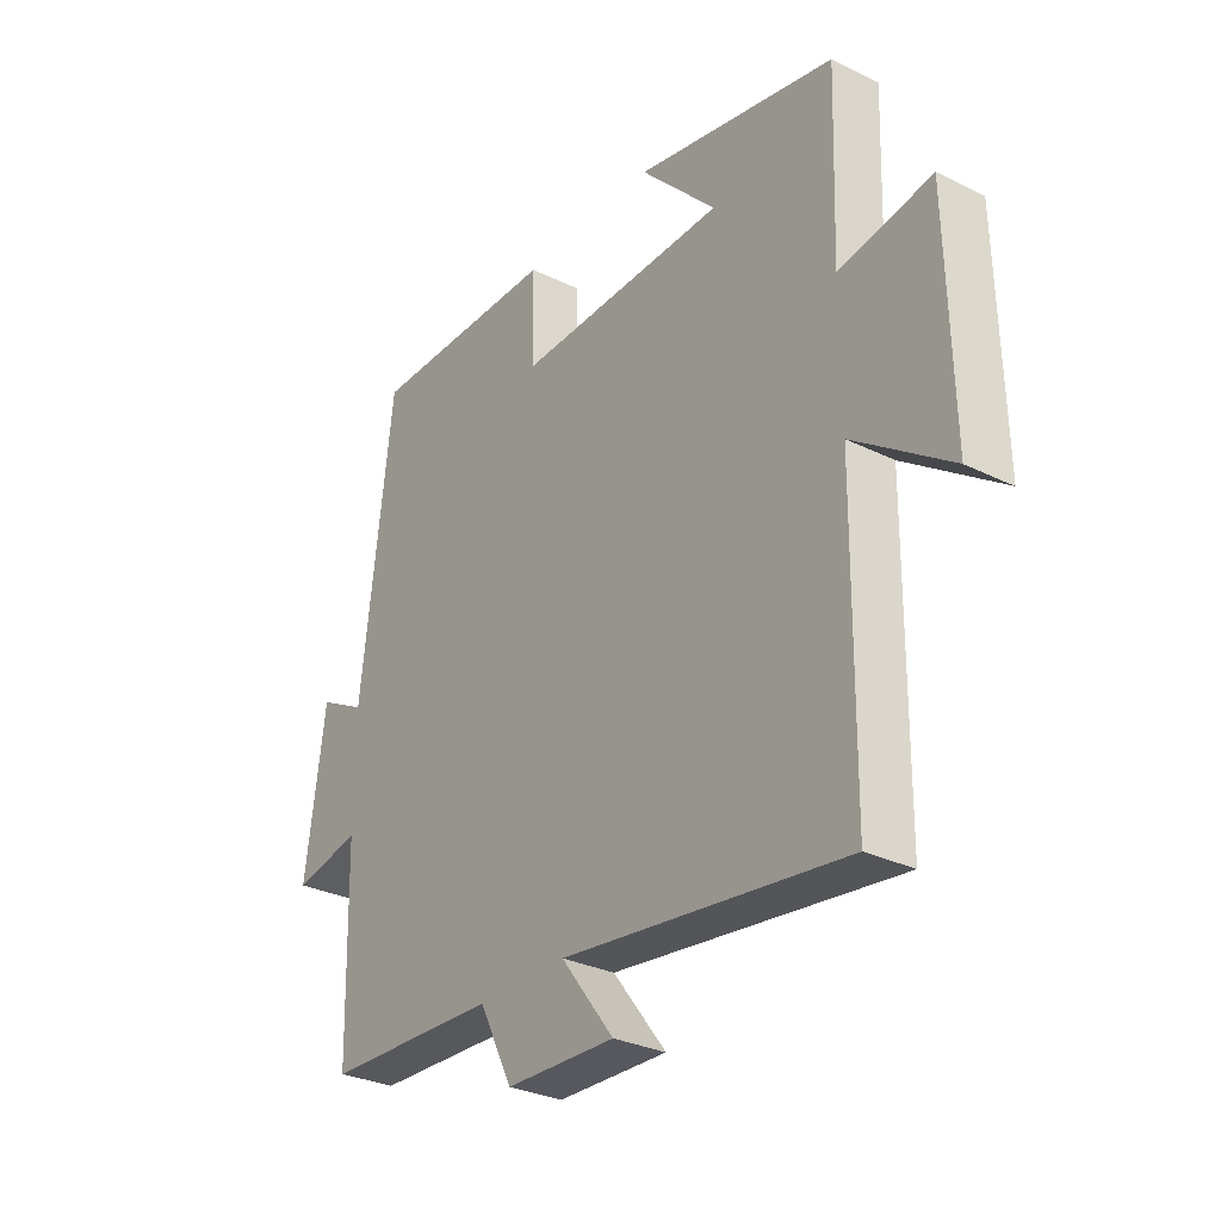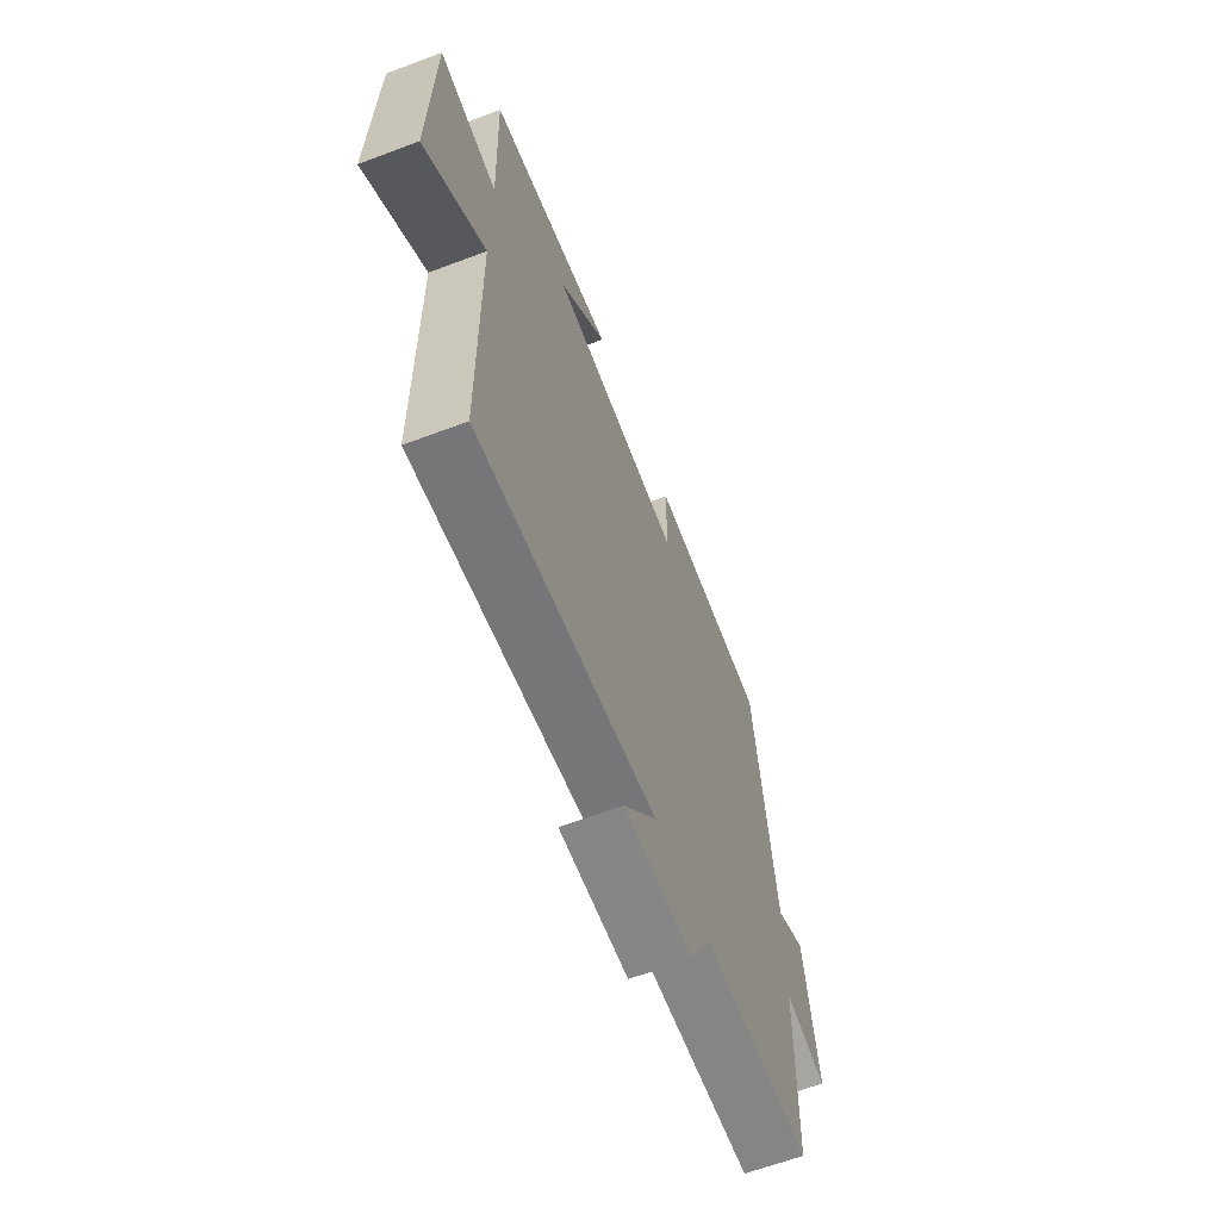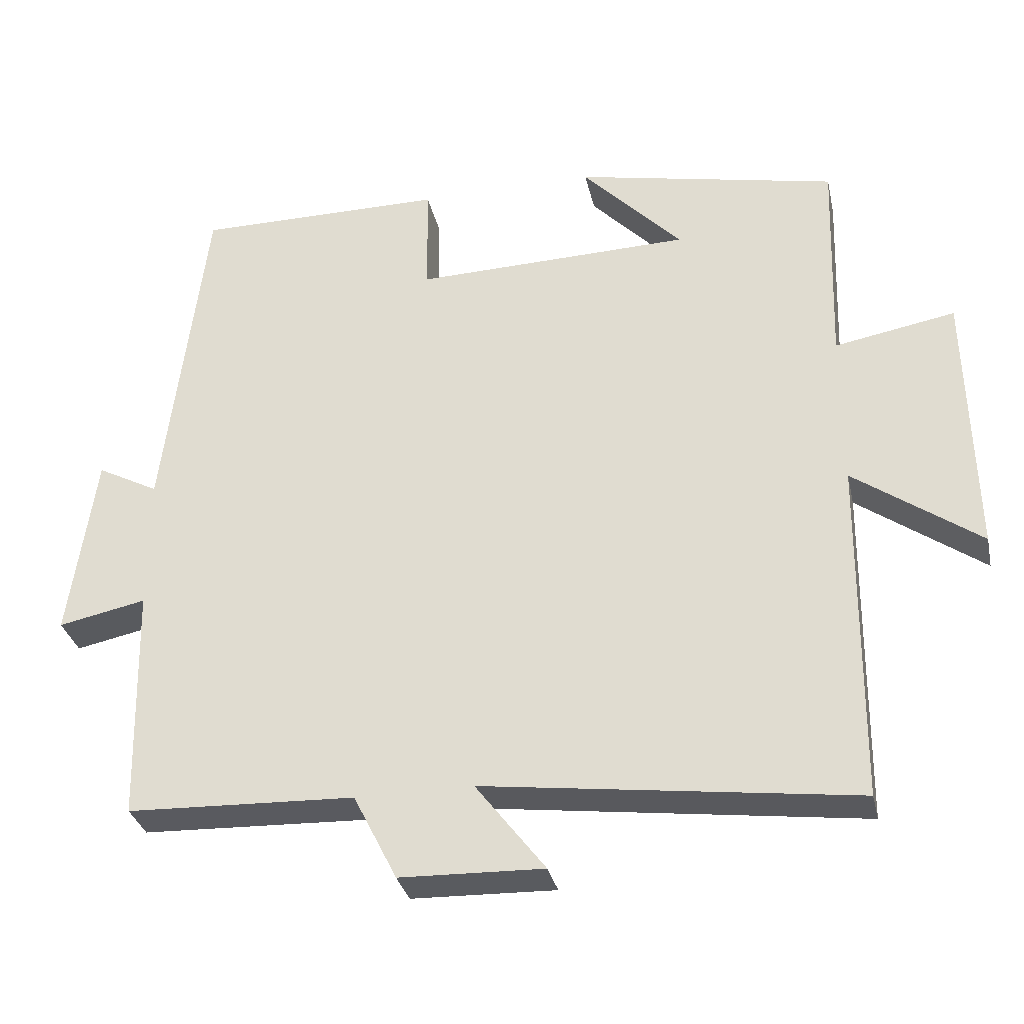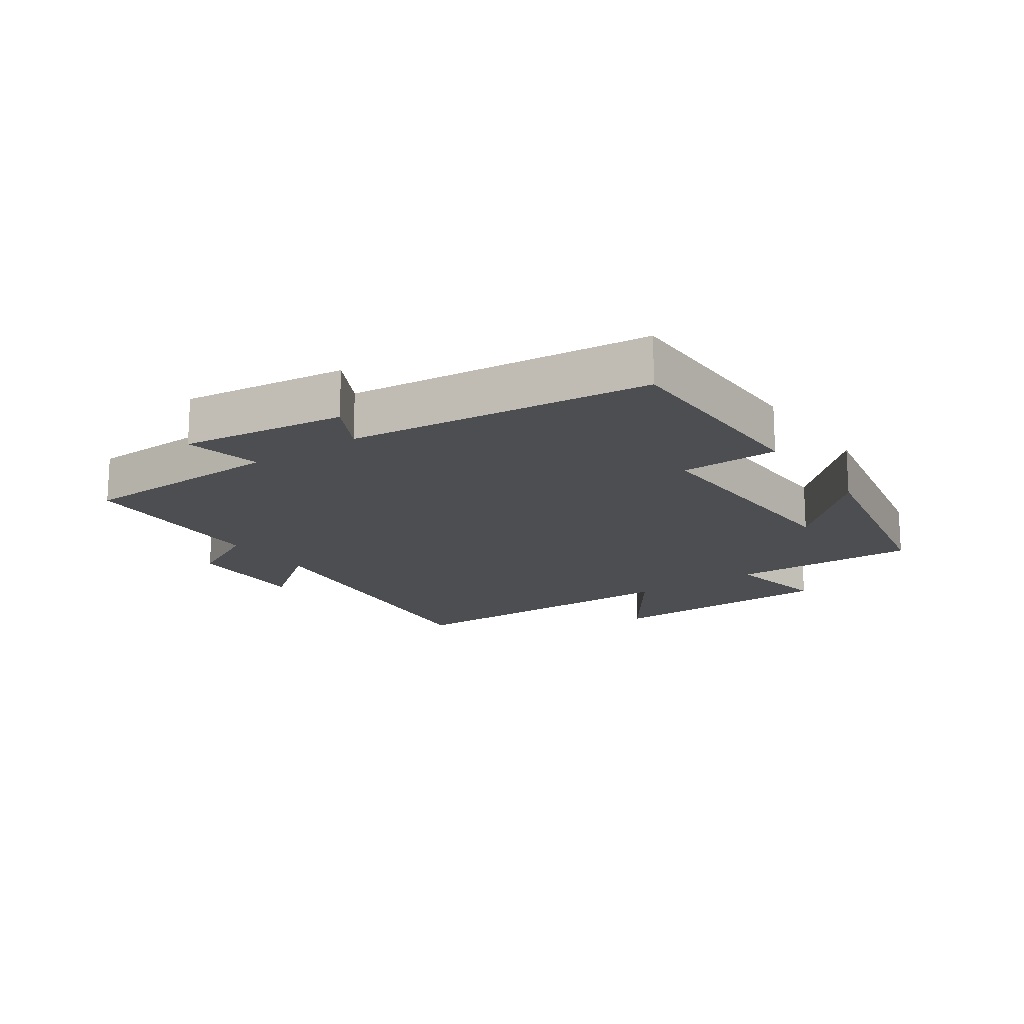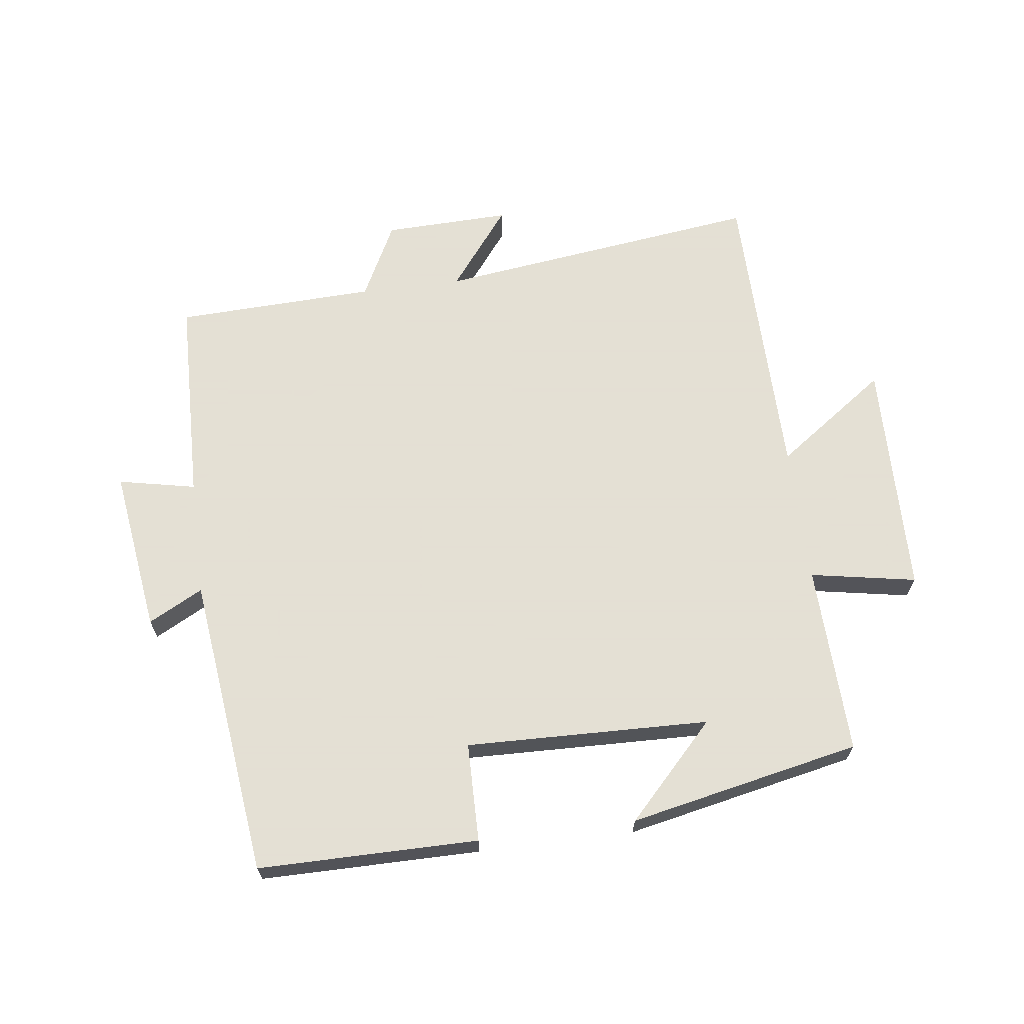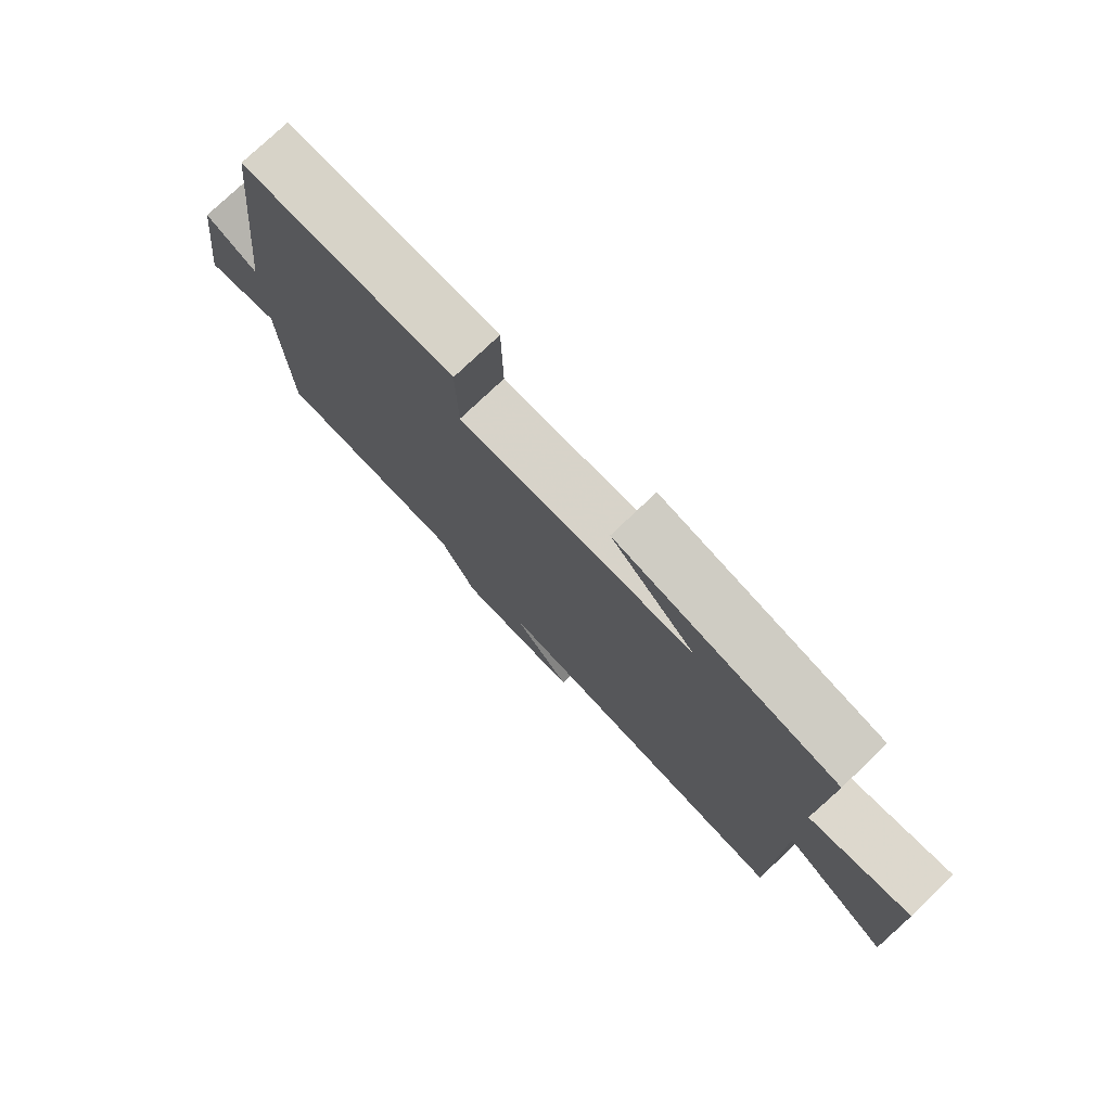
<metadata>
{"format":"obj","ext":"obj","renderer":"f3d","projection":"perspective","resolution":1024,"background":"white","views":[{"elev":-30.2,"azim":54.5,"up":"+Z"},{"elev":-63.6,"azim":110.8,"up":"+Z"},{"elev":-32.3,"azim":12.4,"up":"+Z"},{"elev":-16.8,"azim":-54.9,"up":"+Y"},{"elev":66.2,"azim":-7.3,"up":"+Y"},{"elev":76.6,"azim":46.3,"up":"+Z"}]}
</metadata>
<code>
v -0.492 0.07 -0.488
v -0.5 0.07 -0.161
v -0.621 0.07 -0.186
v -0.585 0.07 0.072
v -0.5 0.07 0.027
v -0.443 0.07 0.5
v -0.098 0.07 0.5
v -0.096 0.07 0.345
v 0.286 0.07 0.355
v 0.148 0.07 0.5
v 0.51 0.07 0.425
v 0.5 0.07 0.128
v 0.666 0.07 0.158
v 0.674 0.07 -0.214
v 0.5 0.07 -0.09
v 0.495 0.07 -0.566
v -0.016 0.07 -0.5
v 0.08 0.07 -0.625
v -0.118 0.07 -0.619
v -0.178 0.07 -0.5
v -0.492 0 -0.488
v -0.5 0 -0.161
v -0.621 0 -0.186
v -0.585 0 0.072
v -0.5 0 0.027
v -0.443 0 0.5
v -0.098 0 0.5
v -0.096 0 0.345
v 0.286 0 0.355
v 0.148 0 0.5
v 0.51 0 0.425
v 0.5 0 0.128
v 0.666 0 0.158
v 0.674 0 -0.214
v 0.5 0 -0.09
v 0.495 0 -0.566
v -0.016 0 -0.5
v 0.08 0 -0.625
v -0.118 0 -0.619
v -0.178 0 -0.5
f 17 18 19 20
f 17 20 1 2
f 15 16 17 2
f 12 13 14 15
f 12 15 2
f 9 10 11
f 9 11 12 2
f 5 6 7 8
f 5 8 9 2
f 2 3 4 5
f 40 39 38 37
f 22 21 40 37
f 22 37 36 35
f 35 34 33 32
f 22 35 32
f 31 30 29
f 22 32 31 29
f 28 27 26 25
f 22 29 28 25
f 25 24 23 22
f 1 21 22 2
f 2 22 23 3
f 3 23 24 4
f 4 24 25 5
f 5 25 26 6
f 6 26 27 7
f 7 27 28 8
f 8 28 29 9
f 9 29 30 10
f 10 30 31 11
f 11 31 32 12
f 12 32 33 13
f 13 33 34 14
f 14 34 35 15
f 15 35 36 16
f 16 36 37 17
f 17 37 38 18
f 18 38 39 19
f 19 39 40 20
f 20 40 21 1

</code>
